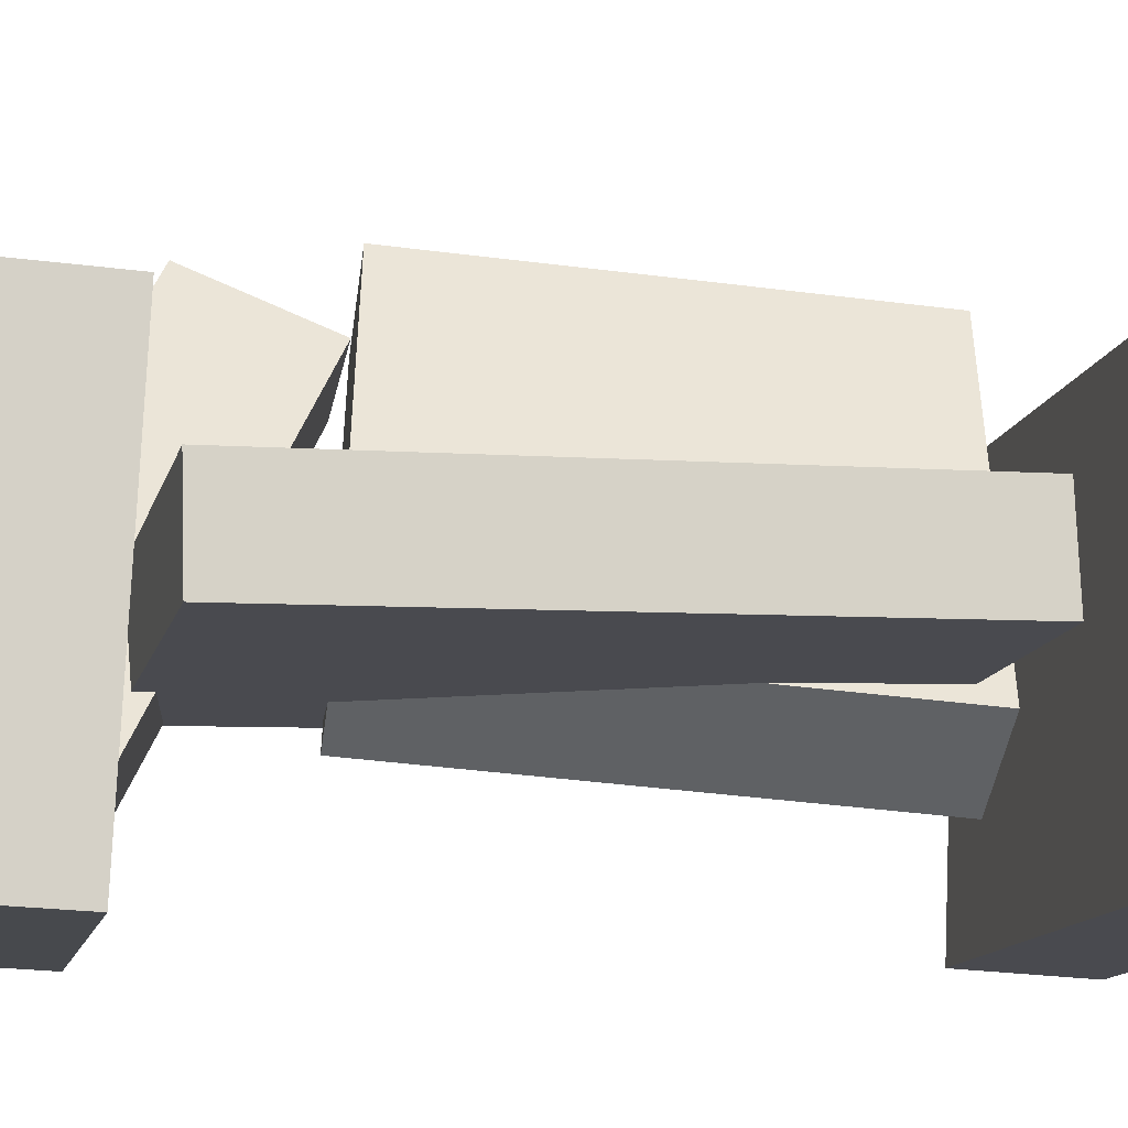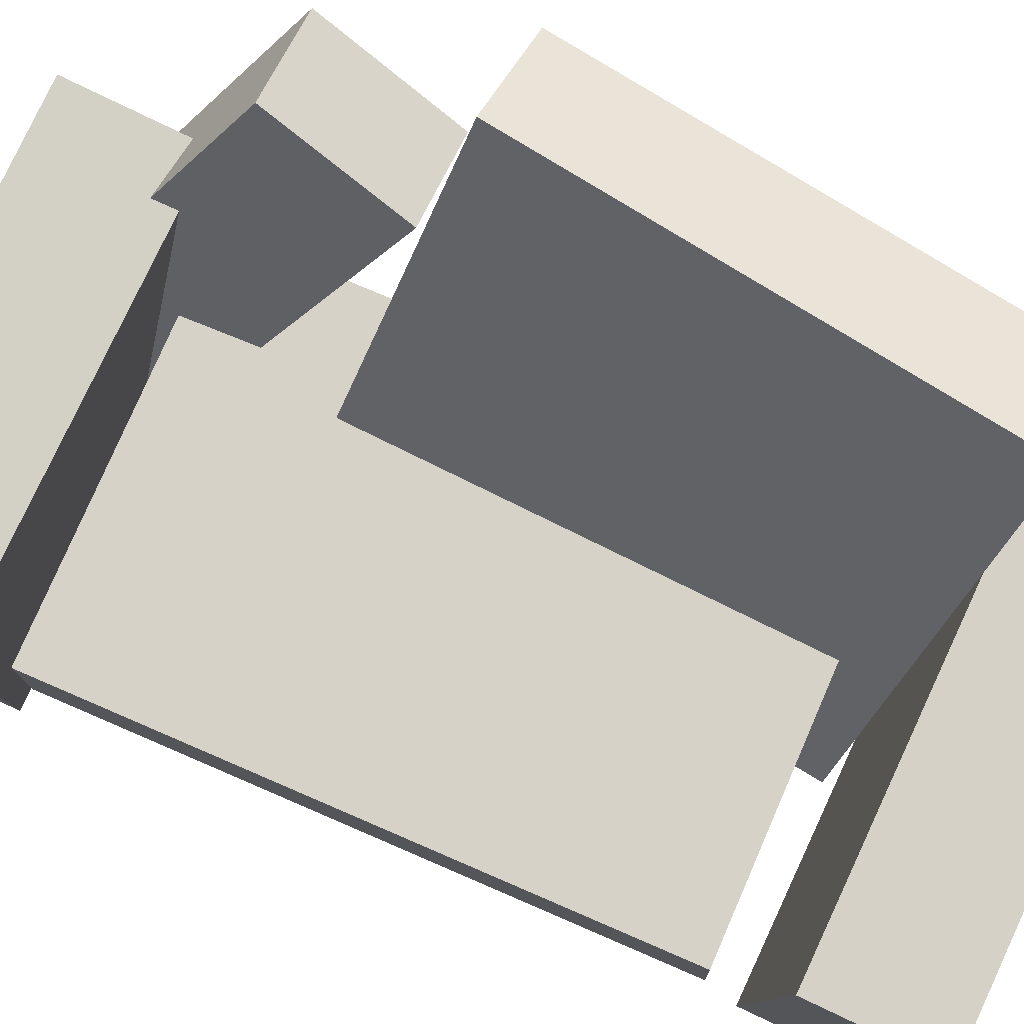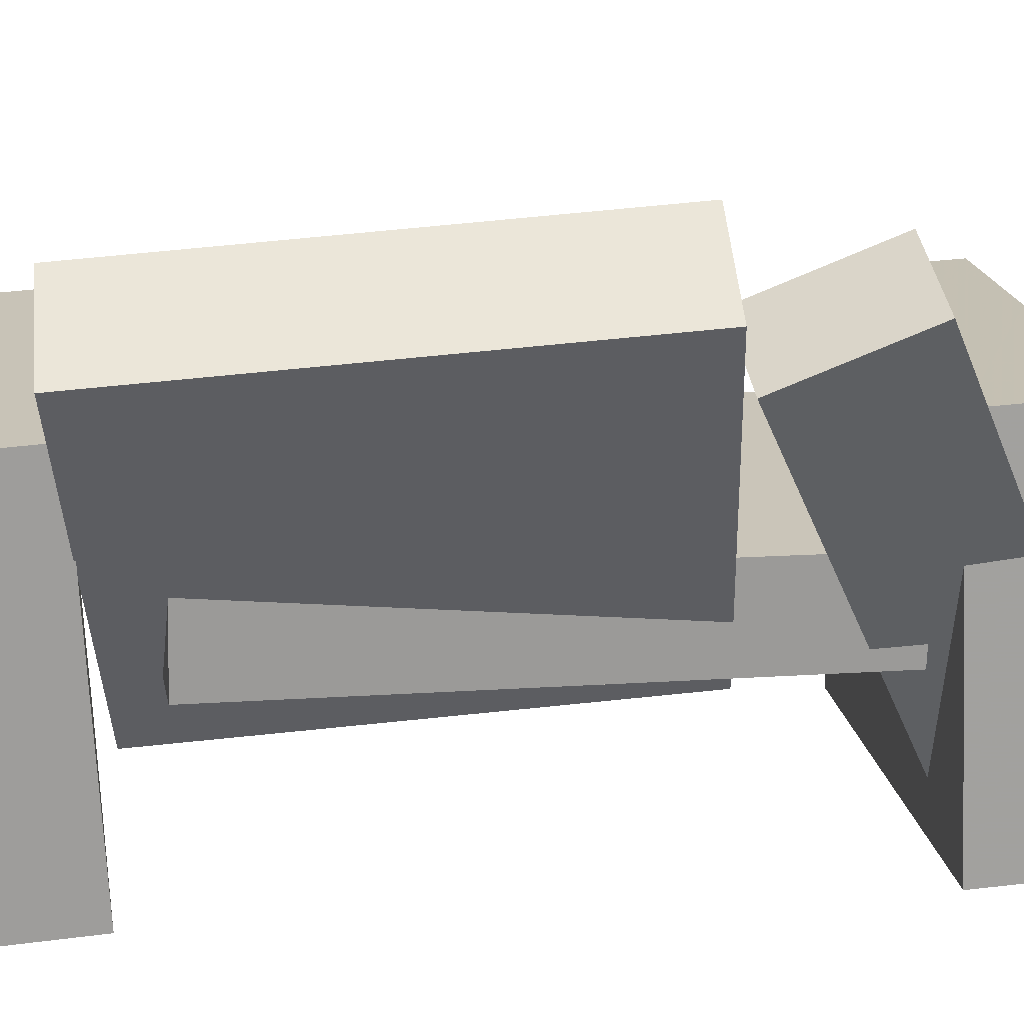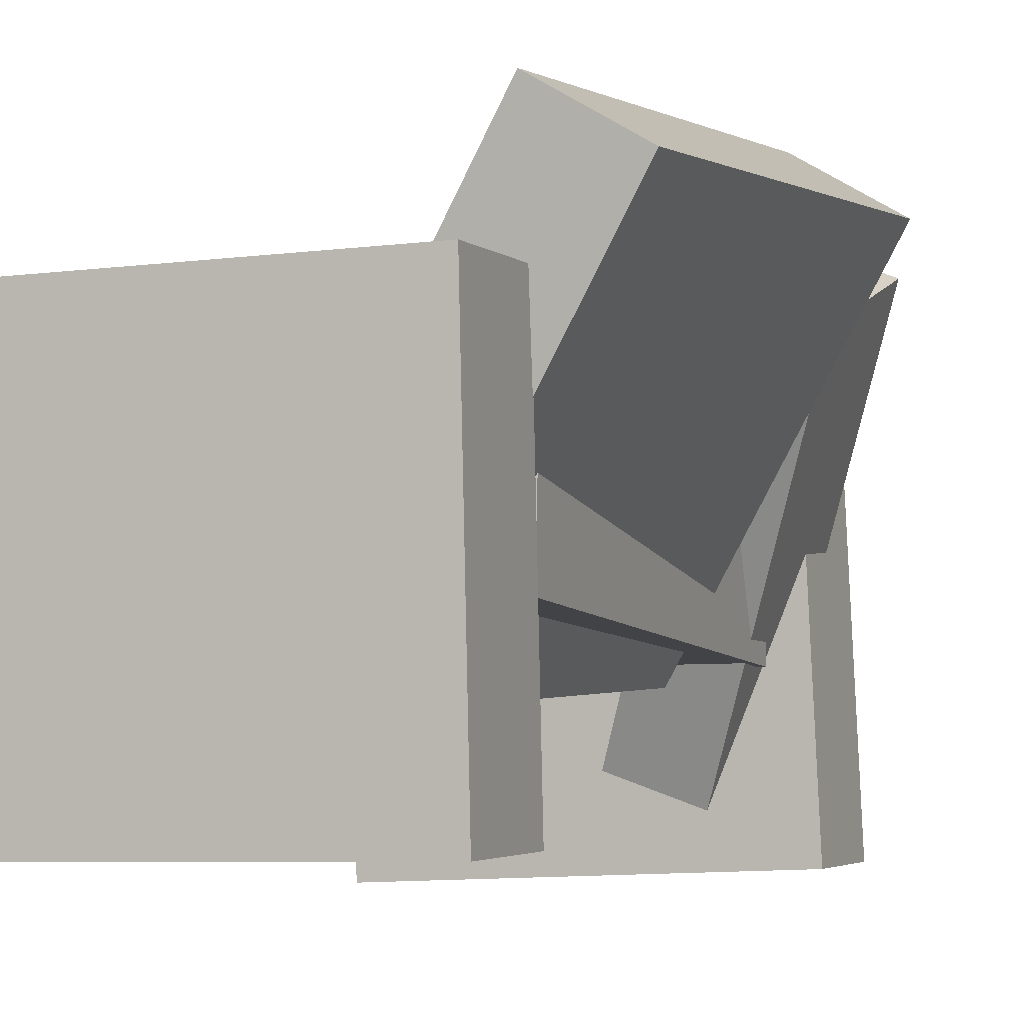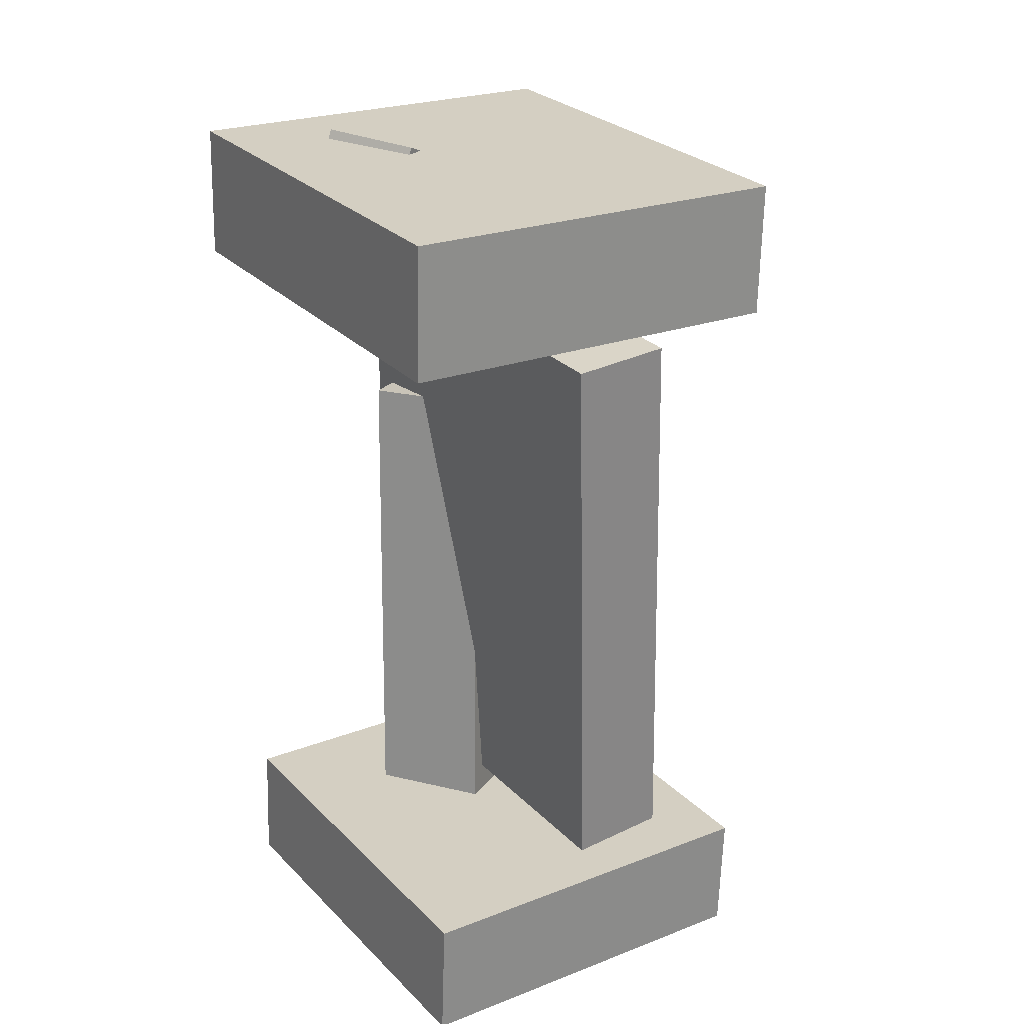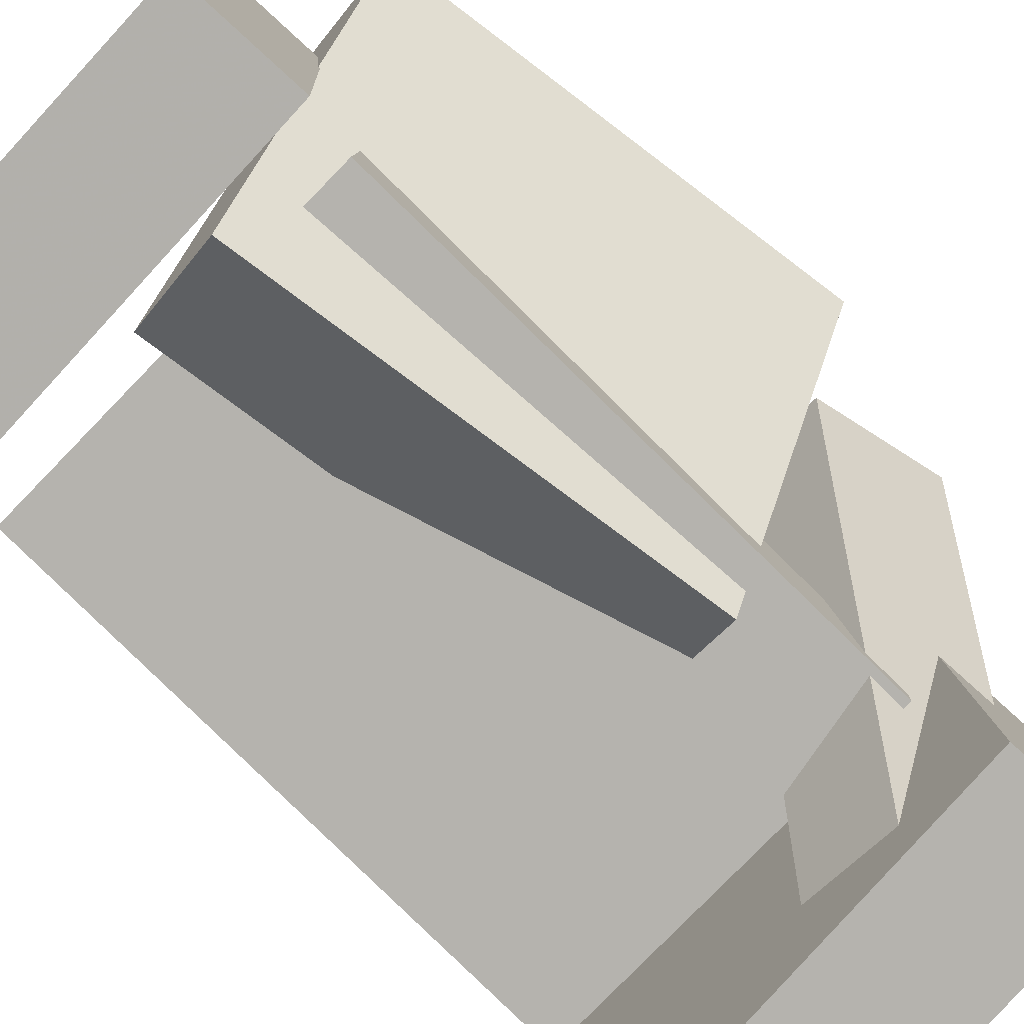
<metadata>
{"format":"obj","ext":"obj","renderer":"f3d","projection":"perspective","resolution":1024,"background":"white","views":[{"elev":-13.3,"azim":77.1,"up":"+Y"},{"elev":78.5,"azim":114.3,"up":"+Y"},{"elev":20.0,"azim":-100.0,"up":"+Y"},{"elev":-5.9,"azim":-159.0,"up":"+Y"},{"elev":27.6,"azim":56.0,"up":"+Z"},{"elev":-79.9,"azim":-133.3,"up":"+Y"}]}
</metadata>
<code>
v -0.1438 -0.1888 0.2533
v -0.1458 -0.1849 0.3524
v -0.134 0.1078 0.2419
v -0.136 0.1117 0.341
v 0.1863 -0.1994 0.2606
v 0.1843 -0.1955 0.3597
v 0.1961 0.09716 0.2492
v 0.1941 0.101 0.3482
f 1.0 7.0 5.0
f 1.0 3.0 7.0
f 1.0 4.0 3.0
f 1.0 2.0 4.0
f 3.0 8.0 7.0
f 3.0 4.0 8.0
f 5.0 7.0 8.0
f 5.0 8.0 6.0
f 1.0 5.0 6.0
f 1.0 6.0 2.0
f 2.0 6.0 8.0
f 2.0 8.0 4.0
v -0.08985 -0.1031 -0.3174
v -0.09551 -0.1062 -0.2778
v -0.07828 -0.04751 -0.3113
v -0.08394 -0.05064 -0.2718
v -0.04787 -0.1124 -0.3121
v -0.05353 -0.1155 -0.2726
v -0.03631 -0.05681 -0.306
v -0.04197 -0.05994 -0.2665
f 9.0 15.0 13.0
f 9.0 11.0 15.0
f 9.0 12.0 11.0
f 9.0 10.0 12.0
f 11.0 16.0 15.0
f 11.0 12.0 16.0
f 13.0 15.0 16.0
f 13.0 16.0 14.0
f 9.0 13.0 14.0
f 9.0 14.0 10.0
f 10.0 14.0 16.0
f 10.0 16.0 12.0
v -0.08031 -0.07677 0.1249
v -0.004392 -0.0297 0.1294
v -0.2478 0.1972 0.08559
v -0.1719 0.2442 0.0901
v -0.04172 -0.1047 -0.2339
v 0.0342 -0.05758 -0.2294
v -0.2092 0.1693 -0.2732
v -0.1333 0.2164 -0.2687
f 17.0 23.0 21.0
f 17.0 19.0 23.0
f 17.0 20.0 19.0
f 17.0 18.0 20.0
f 19.0 24.0 23.0
f 19.0 20.0 24.0
f 21.0 23.0 24.0
f 21.0 24.0 22.0
f 17.0 21.0 22.0
f 17.0 22.0 18.0
f 18.0 22.0 24.0
f 18.0 24.0 20.0
v -0.1368 -0.1791 -0.339
v -0.1379 -0.1747 -0.2445
v -0.1352 0.1138 -0.3525
v -0.1364 0.1182 -0.258
v 0.1712 -0.1806 -0.3353
v 0.1701 -0.1762 -0.2408
v 0.1728 0.1123 -0.3488
v 0.1716 0.1167 -0.2543
f 25.0 31.0 29.0
f 25.0 27.0 31.0
f 25.0 28.0 27.0
f 25.0 26.0 28.0
f 27.0 32.0 31.0
f 27.0 28.0 32.0
f 29.0 31.0 32.0
f 29.0 32.0 30.0
f 25.0 29.0 30.0
f 25.0 30.0 26.0
f 26.0 30.0 32.0
f 26.0 32.0 28.0
v 0.006764 -0.1257 0.2545
v -0.06438 -0.156 0.2559
v -0.1223 0.1704 0.105
v -0.1934 0.1401 0.1065
v -0.009908 -0.08159 0.3563
v -0.08105 -0.1119 0.3578
v -0.1389 0.2145 0.2069
v -0.2101 0.1843 0.2084
f 33.0 39.0 37.0
f 33.0 35.0 39.0
f 33.0 36.0 35.0
f 33.0 34.0 36.0
f 35.0 40.0 39.0
f 35.0 36.0 40.0
f 37.0 39.0 40.0
f 37.0 40.0 38.0
f 33.0 37.0 38.0
f 33.0 38.0 34.0
f 34.0 38.0 40.0
f 34.0 40.0 36.0
v -0.1204 0.02973 -0.205
v -0.1193 -0.04526 -0.2073
v -0.1137 0.01607 0.2363
v -0.1127 -0.05892 0.2339
v 0.1721 0.03388 -0.2093
v 0.1732 -0.04111 -0.2116
v 0.1787 0.02022 0.232
v 0.1798 -0.05477 0.2297
f 41.0 47.0 45.0
f 41.0 43.0 47.0
f 41.0 44.0 43.0
f 41.0 42.0 44.0
f 43.0 48.0 47.0
f 43.0 44.0 48.0
f 45.0 47.0 48.0
f 45.0 48.0 46.0
f 41.0 45.0 46.0
f 41.0 46.0 42.0
f 42.0 46.0 48.0
f 42.0 48.0 44.0

</code>
